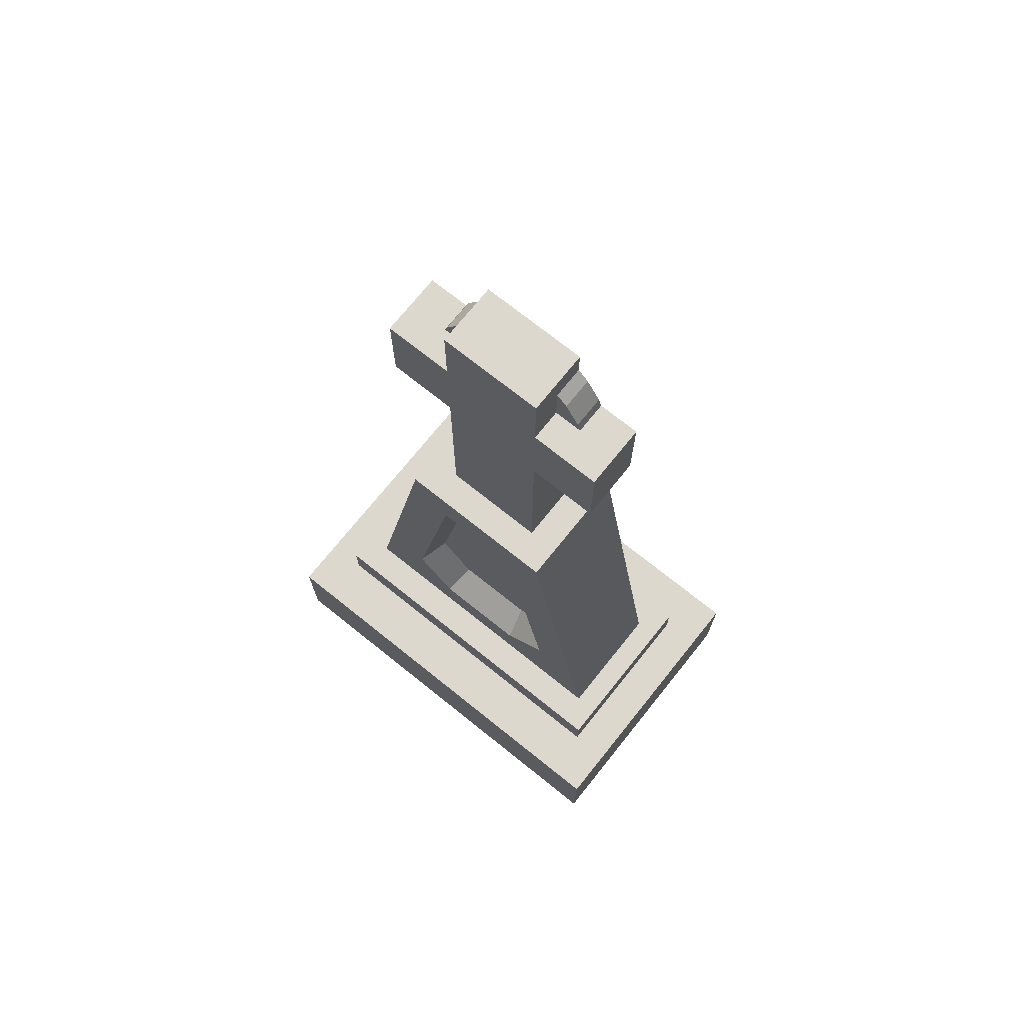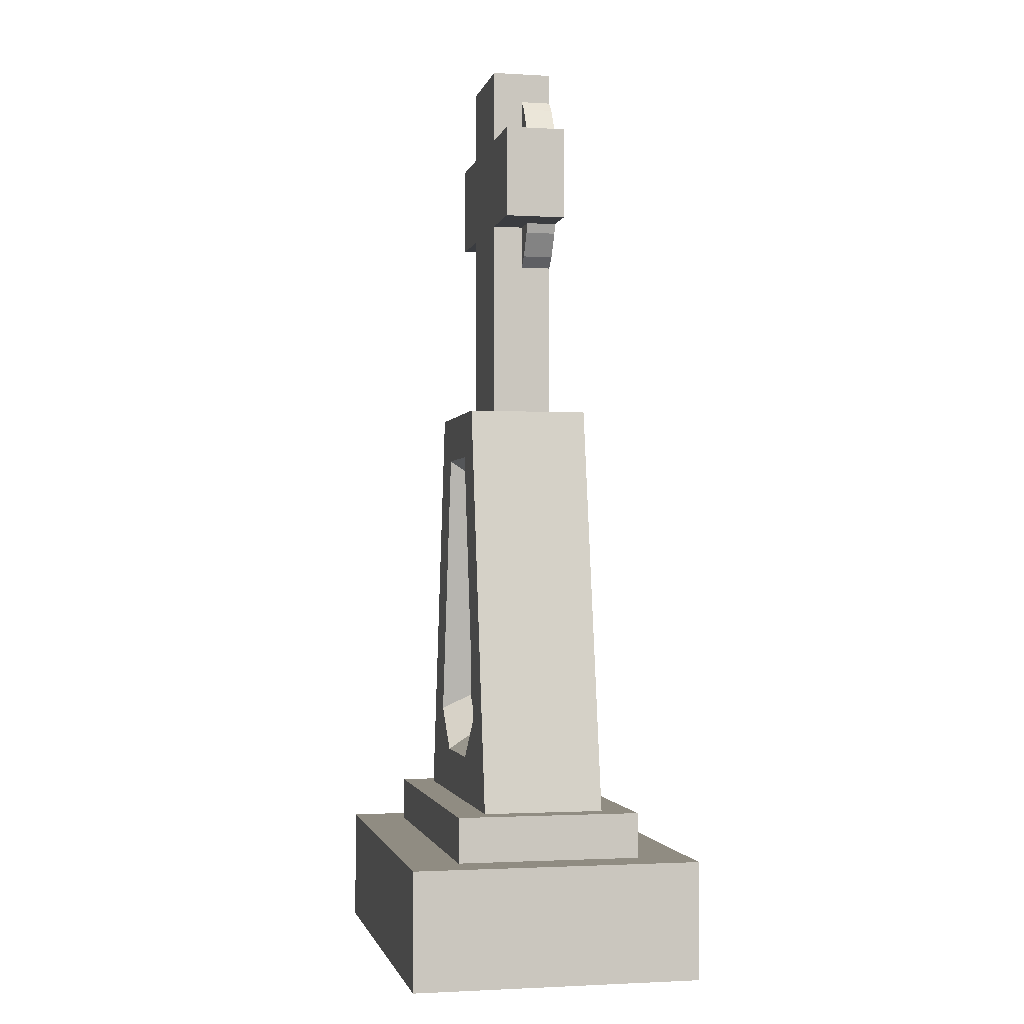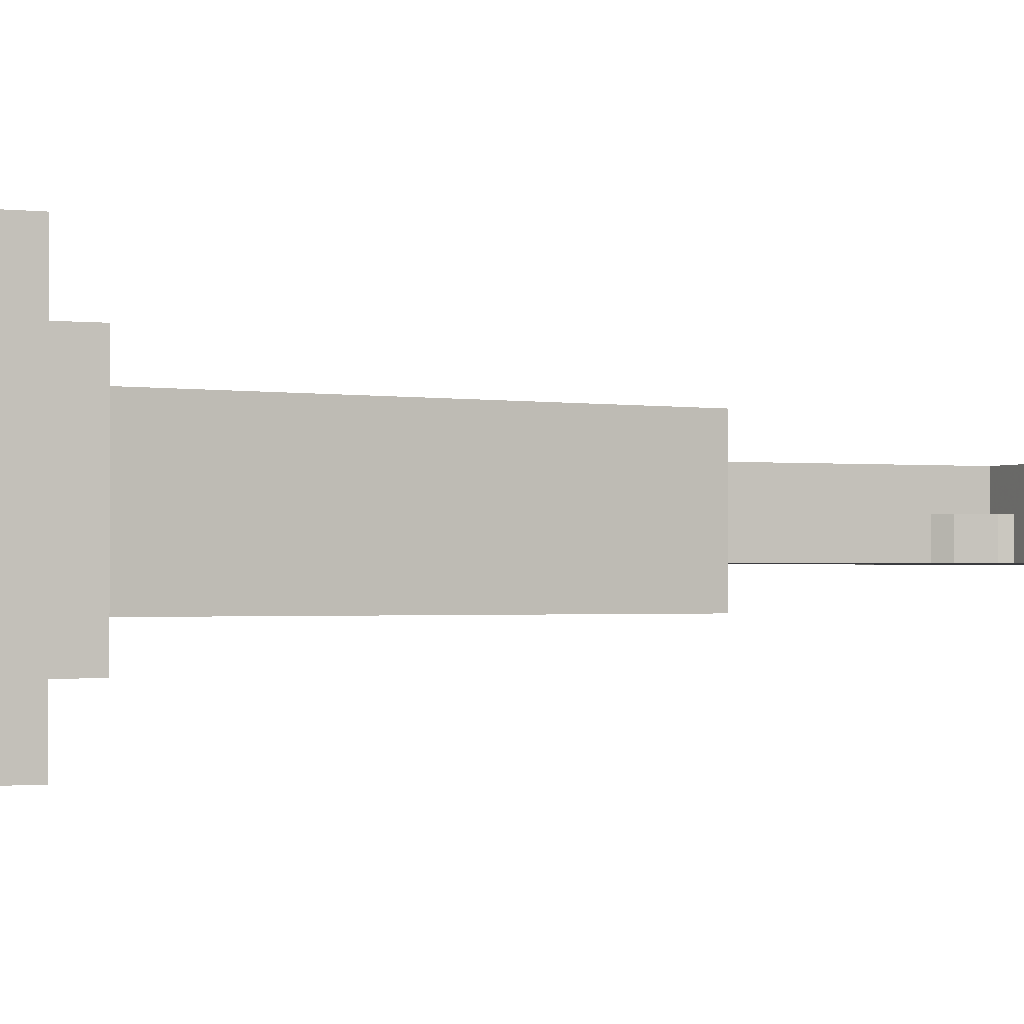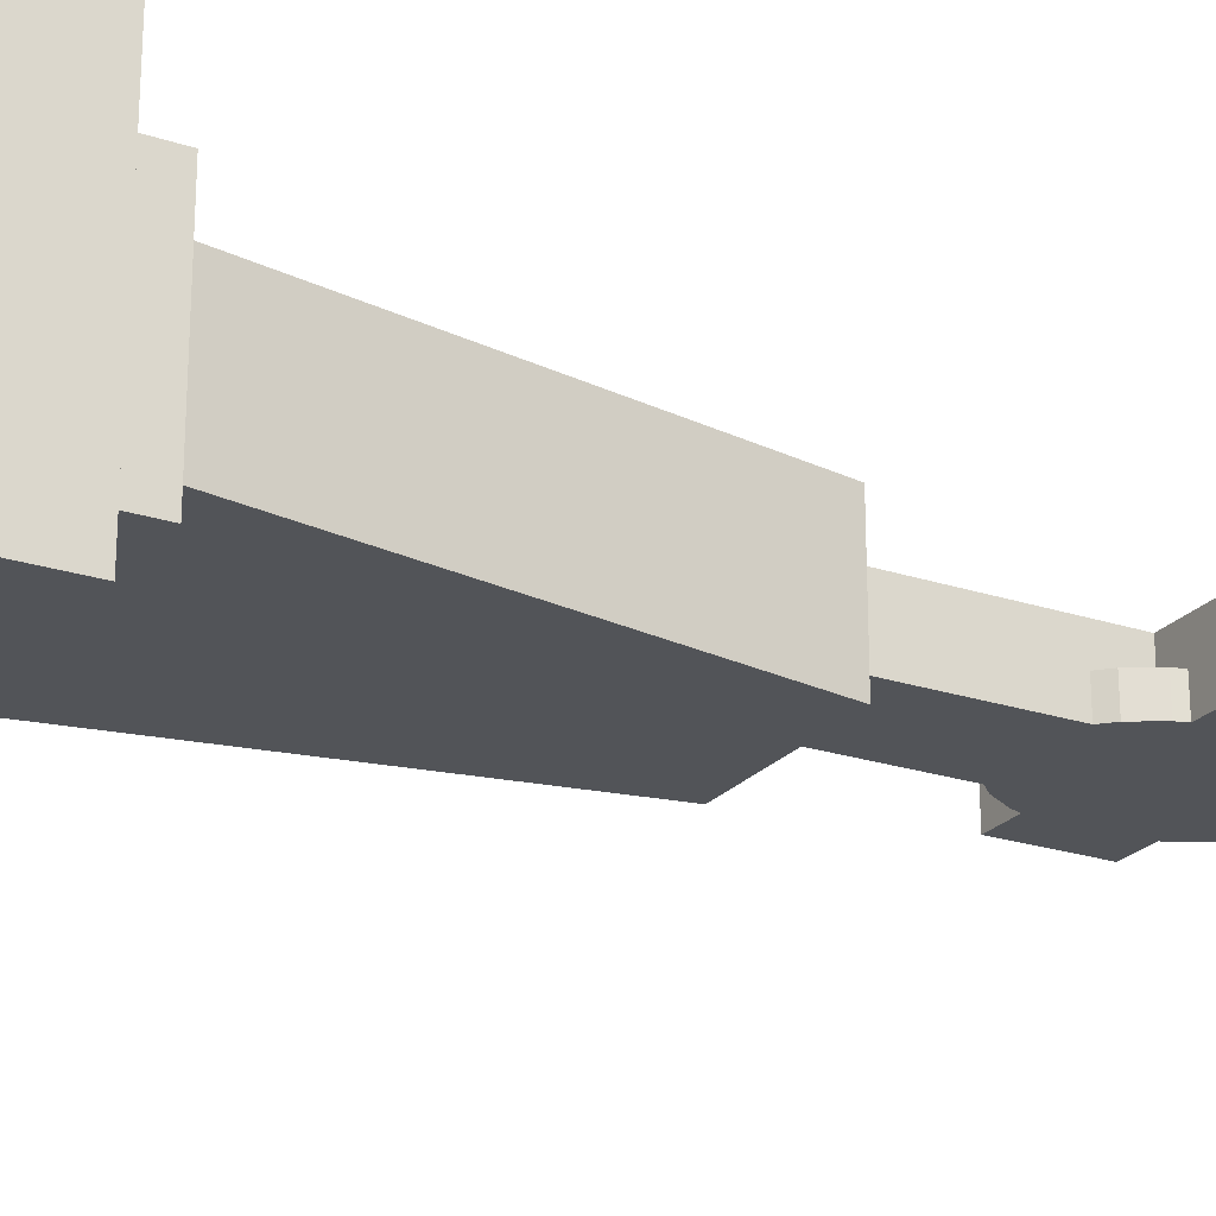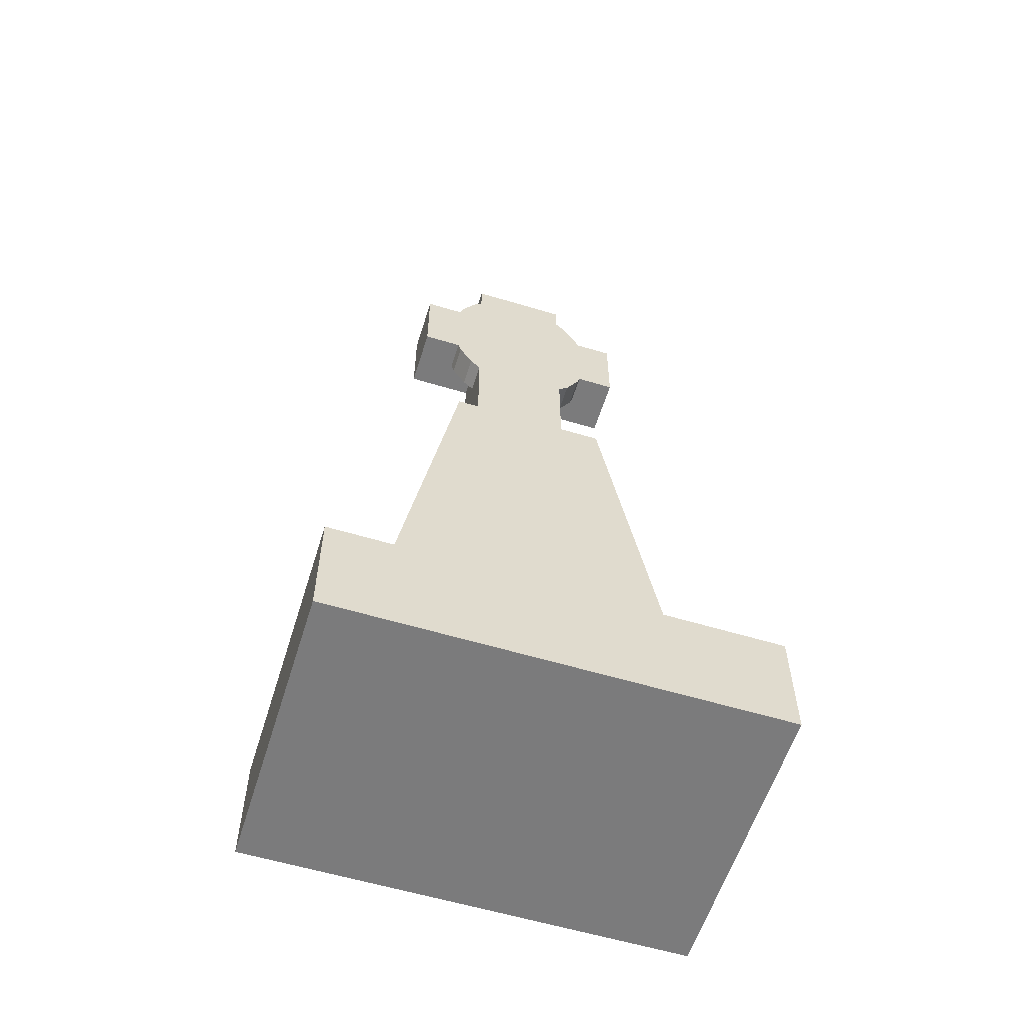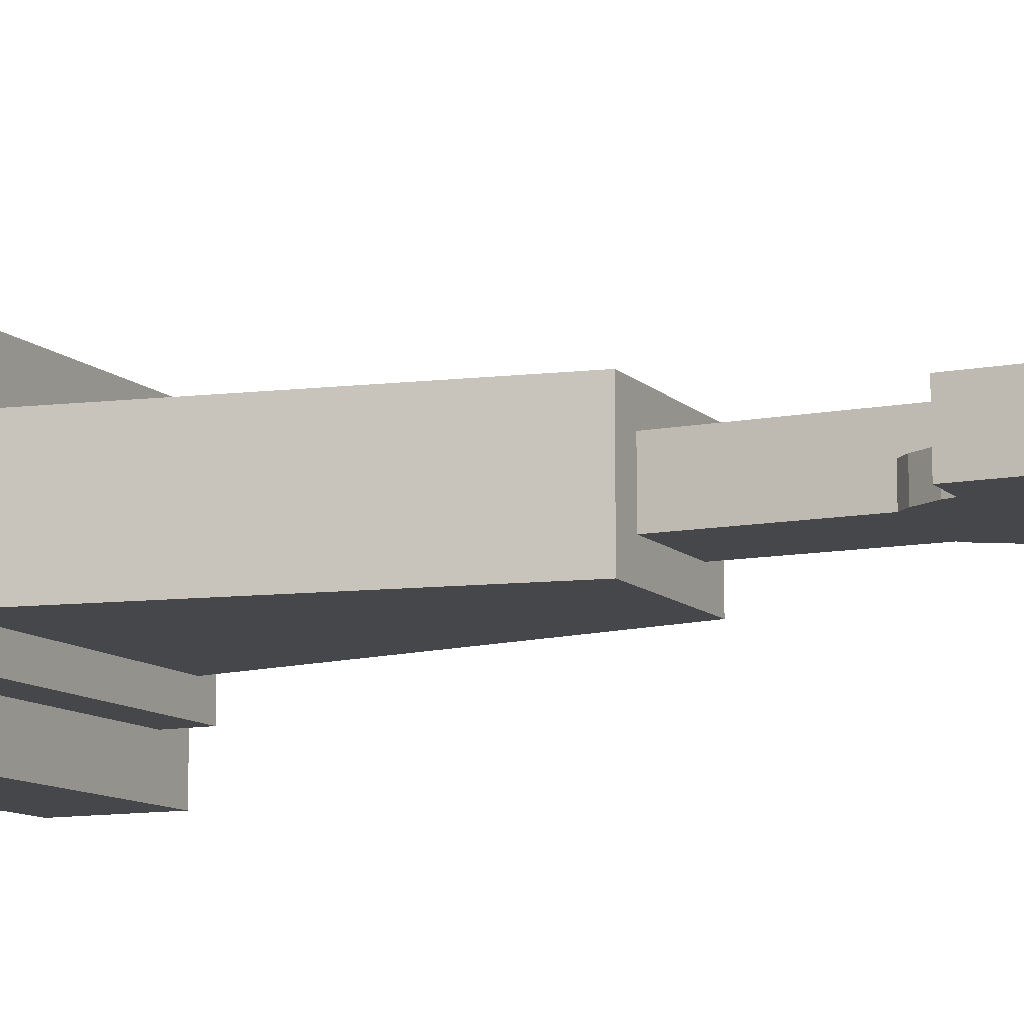
<metadata>
{"format":"obj","ext":"obj","renderer":"f3d","projection":"perspective","resolution":1024,"background":"white","views":[{"elev":72.6,"azim":38.7,"up":"+Y"},{"elev":-1.7,"azim":78.0,"up":"+Y"},{"elev":-1.2,"azim":65.6,"up":"+Z"},{"elev":-23.2,"azim":60.8,"up":"+Z"},{"elev":-58.5,"azim":162.7,"up":"+Y"},{"elev":-10.8,"azim":115.7,"up":"+Z"}]}
</metadata>
<code>
v 0.4463 0.7777 0.5
v 0.4352 0.7888 0.5
v 0.4463 0.8236 0.5
v 0.4207 0.8134 0.5
v 0.4174 0.8236 0.5
v 0.5961 0.2664 0.5644
v 0.5481 0.2214 0.5644
v 0.5836 0.2826 0.533
v 0.5418 0.2435 0.533
v 0.5648 0.957 0.4678
v 0.5648 0.957 0.5
v 0.5537 0.968 0.4678
v 0.5537 0.968 0.5
v 0.3366 0.1717 0.5644
v 0.6634 0.1717 0.5644
v 0.5858 0.6104 0.5644
v 0.5441 0.5606 0.5644
v 0.4559 0.5606 0.5644
v 0.448 0.2214 0.5644
v 0.4039 0.2664 0.5644
v 0.4142 0.6104 0.5644
v 0.7313 0 0.6526
v 0.2687 0 0.6526
v 0.7313 0.124 0.6526
v 0.2687 0.124 0.6526
v 0.5793 0.8134 0.4678
v 0.5648 0.7888 0.4678
v 0.5793 0.8134 0.5
v 0.5648 0.7888 0.5
v 0.4207 0.9323 0.4678
v 0.4352 0.957 0.4678
v 0.4207 0.9323 0.5
v 0.4352 0.957 0.5
v 0.5793 0.9323 0.4678
v 0.5826 0.9221 0.4678
v 0.5793 0.9323 0.5
v 0.5826 0.9221 0.5
v 0.4617 0.5386 0.533
v 0.4164 0.2826 0.533
v 0.311 0.124 0.4024
v 0.689 0.124 0.4024
v 0.311 0.1717 0.4024
v 0.689 0.1717 0.4024
v 0.5537 1 0.4678
v 0.5537 1 0.5322
v 0.5537 0.9221 0.5
v 0.5537 0.9221 0.5322
v 0.4547 0.2435 0.533
v 0.689 0.1717 0.5976
v 0.6634 0.1717 0.4356
v 0.3366 0.1717 0.4356
v 0.311 0.1717 0.5976
v 0.4174 0.9221 0.4678
v 0.4463 0.968 0.4678
v 0.4463 1 0.4678
v 0.6247 0.9221 0.4678
v 0.3753 0.9221 0.4678
v 0.6247 0.8236 0.4678
v 0.5826 0.8236 0.4678
v 0.4174 0.8236 0.4678
v 0.3753 0.8236 0.4678
v 0.4207 0.8134 0.4678
v 0.4352 0.7888 0.4678
v 0.5537 0.7777 0.4678
v 0.4463 0.7777 0.4678
v 0.5537 0.6104 0.4678
v 0.4463 0.6104 0.4678
v 0.4463 1 0.5322
v 0.5858 0.6104 0.4356
v 0.2687 0 0.3474
v 0.7313 0 0.3474
v 0.2687 0.124 0.3474
v 0.7313 0.124 0.3474
v 0.4142 0.6104 0.4356
v 0.4463 0.6104 0.5322
v 0.5537 0.6104 0.5322
v 0.689 0.124 0.5976
v 0.311 0.124 0.5976
v 0.4463 0.9221 0.5322
v 0.3753 0.9221 0.5322
v 0.6247 0.9221 0.5322
v 0.3753 0.8236 0.5322
v 0.4463 0.8236 0.5322
v 0.5537 0.8236 0.5322
v 0.6247 0.8236 0.5322
v 0.5826 0.8236 0.5
v 0.4463 0.968 0.5
v 0.5383 0.5386 0.533
v 0.5537 0.8236 0.5
v 0.5537 0.7777 0.5
v 0.4174 0.9221 0.5
v 0.4463 0.9221 0.5
g gravestoneCross
f 3 2 1
f 2 3 4
f 4 3 5
f 8 7 6
f 7 8 9
f 12 11 10
f 11 12 13
f 15 7 14
f 7 15 6
f 6 15 16
f 6 16 17
f 17 16 18
f 19 14 7
f 20 14 19
f 14 20 21
f 21 20 18
f 21 18 16
f 24 23 22
f 23 24 25
f 28 27 26
f 27 28 29
f 32 31 30
f 31 32 33
f 36 35 34
f 35 36 37
f 18 39 38
f 39 18 20
f 42 41 40
f 41 42 43
f 45 12 44
f 12 45 13
f 13 45 46
f 46 45 47
f 9 19 7
f 19 9 48
f 43 50 49
f 50 43 42
f 50 42 51
f 51 42 14
f 15 49 50
f 49 15 52
f 52 15 14
f 52 14 42
f 30 35 53
f 35 30 34
f 34 30 31
f 34 31 10
f 10 31 54
f 10 54 12
f 12 54 55
f 12 55 44
f 56 53 35
f 56 57 53
f 58 57 56
f 59 57 58
f 60 57 59
f 57 60 61
f 26 60 59
f 26 62 60
f 27 62 26
f 27 63 62
f 64 63 27
f 64 65 63
f 66 65 64
f 65 66 67
f 55 45 44
f 45 55 68
f 4 60 62
f 60 4 5
f 16 50 69
f 50 16 15
f 72 71 70
f 71 72 73
f 69 66 16
f 66 69 74
f 66 74 67
f 67 74 75
f 76 16 66
f 16 76 21
f 21 76 75
f 21 75 74
f 49 41 43
f 41 49 77
f 73 41 24
f 41 73 72
f 41 72 40
f 40 72 78
f 77 24 41
f 24 77 25
f 25 77 78
f 25 78 72
f 45 79 47
f 79 45 68
f 80 47 79
f 80 81 47
f 82 81 80
f 83 81 82
f 84 81 83
f 81 84 85
f 75 84 83
f 84 75 76
f 78 42 40
f 42 78 52
f 86 26 59
f 26 86 28
f 31 87 54
f 87 31 33
f 82 3 83
f 3 82 5
f 5 82 60
f 60 82 61
f 75 65 67
f 65 75 1
f 1 75 3
f 3 75 83
f 24 71 73
f 71 24 22
f 18 88 17
f 88 18 38
f 2 65 1
f 65 2 63
f 84 58 85
f 58 84 86
f 86 84 89
f 59 58 86
f 81 58 56
f 58 81 85
f 23 72 70
f 72 23 25
f 84 90 89
f 76 90 84
f 66 90 76
f 90 66 64
f 35 81 56
f 81 35 37
f 81 37 47
f 47 37 46
f 57 91 53
f 80 91 57
f 79 91 80
f 91 79 92
f 2 62 63
f 62 2 4
f 23 71 22
f 71 23 70
f 36 46 37
f 46 36 13
f 13 36 11
f 8 48 9
f 48 8 39
f 39 8 88
f 39 88 38
f 91 30 53
f 30 91 32
f 14 74 51
f 74 14 21
f 49 78 77
f 78 49 52
f 29 89 90
f 89 29 28
f 89 28 86
f 79 87 92
f 68 87 79
f 55 87 68
f 87 55 54
f 82 57 61
f 57 82 80
f 20 48 39
f 48 20 19
f 6 88 8
f 88 6 17
f 11 34 10
f 34 11 36
f 90 27 29
f 27 90 64
f 87 91 92
f 91 87 32
f 32 87 33
f 74 50 51
f 50 74 69

</code>
